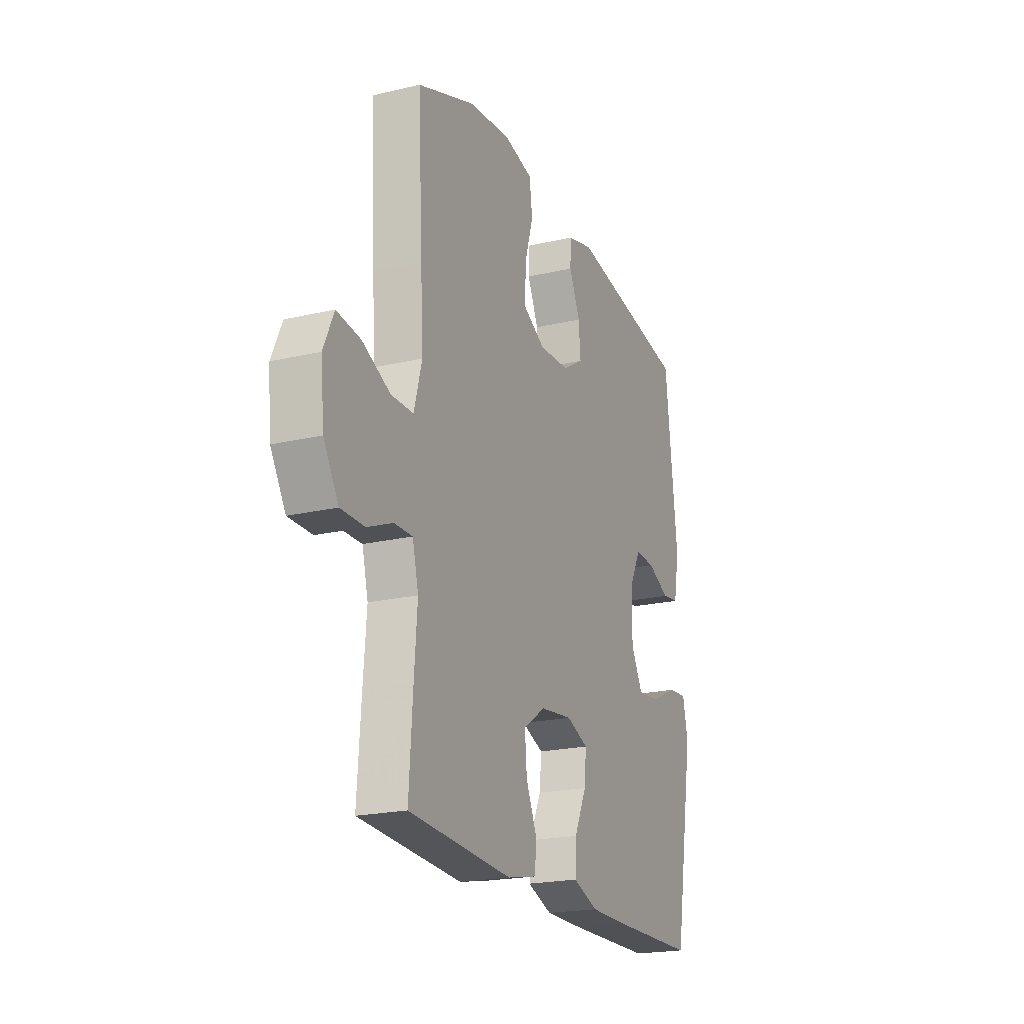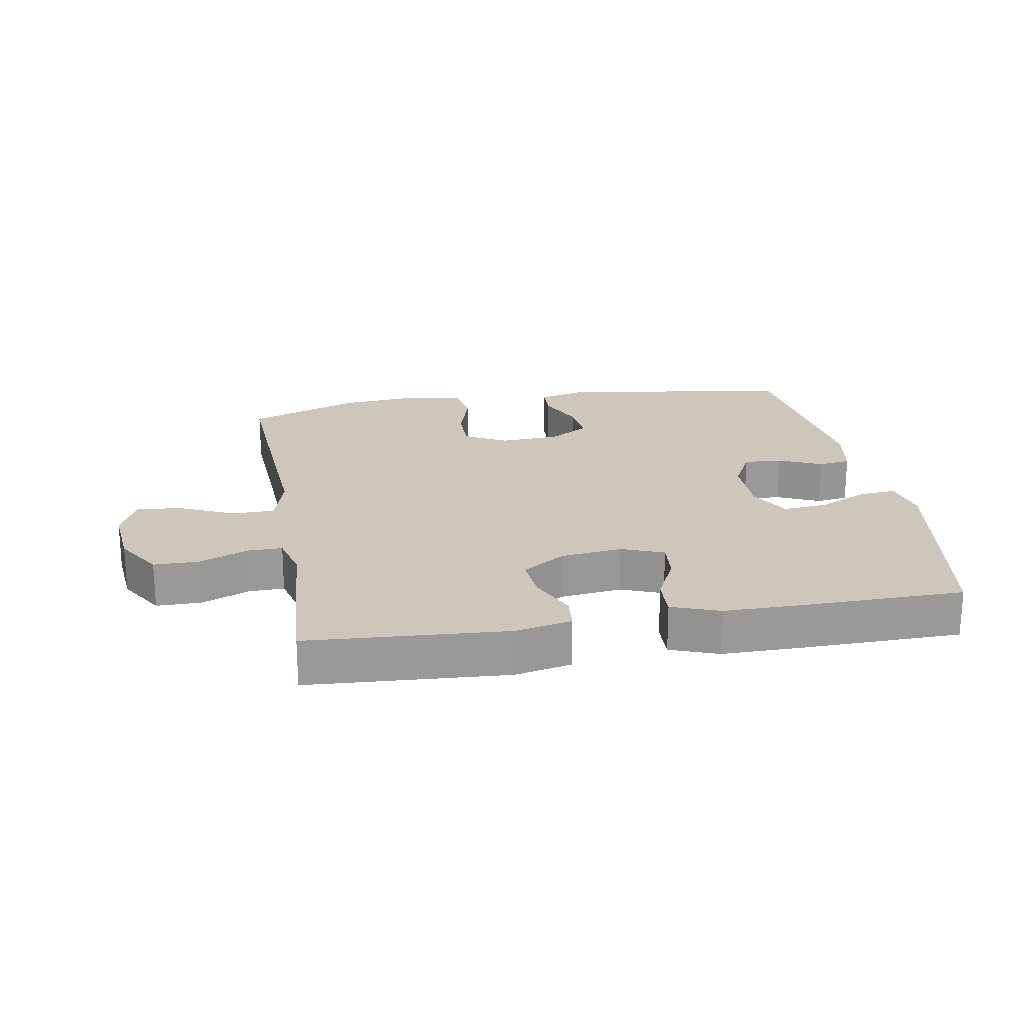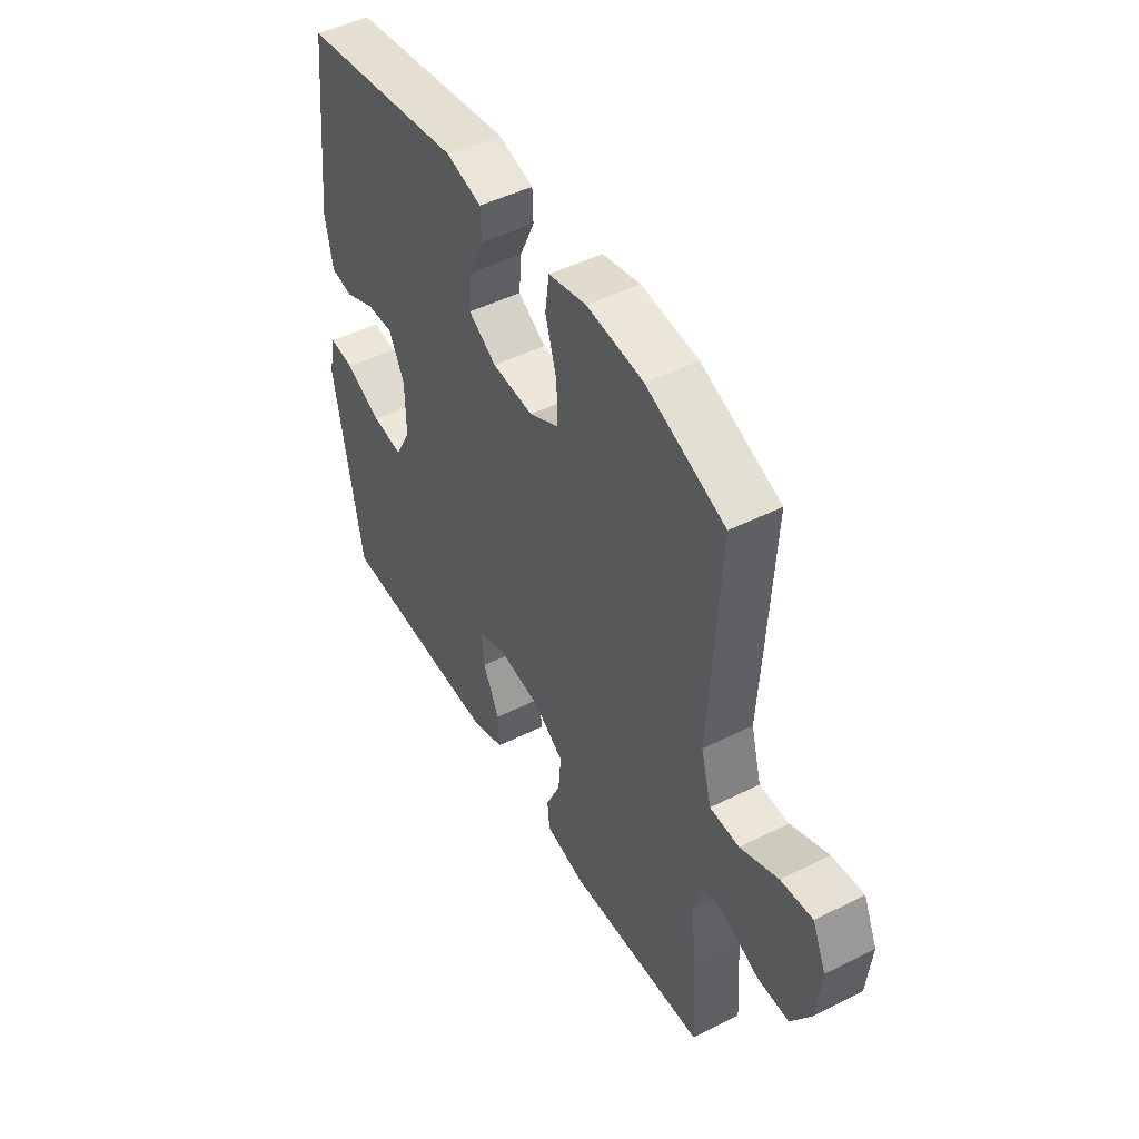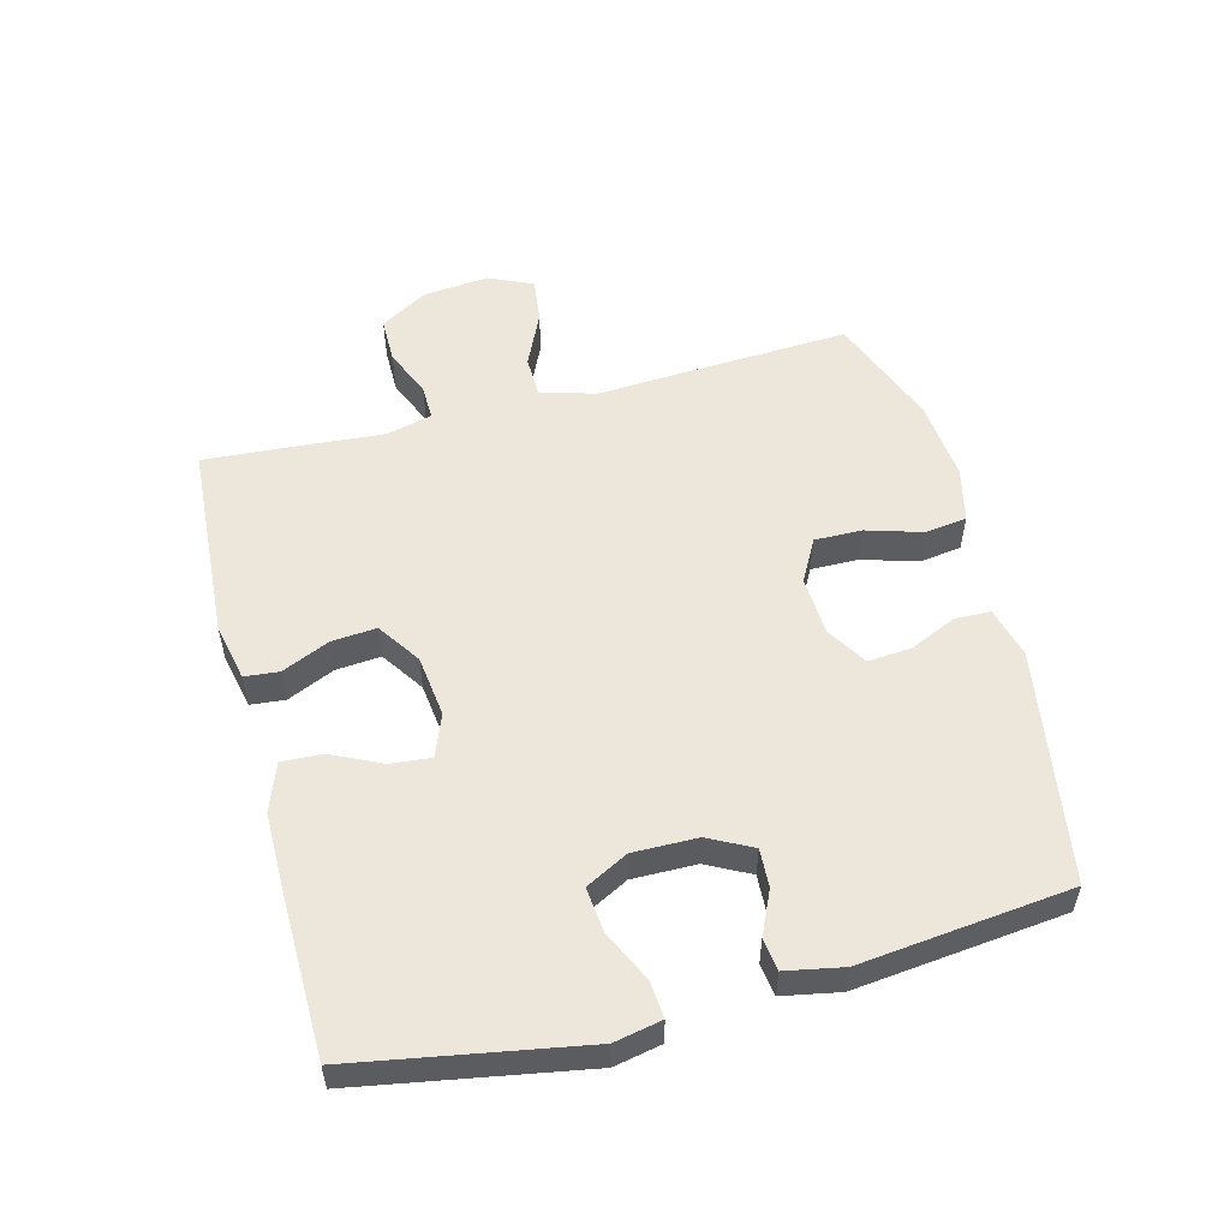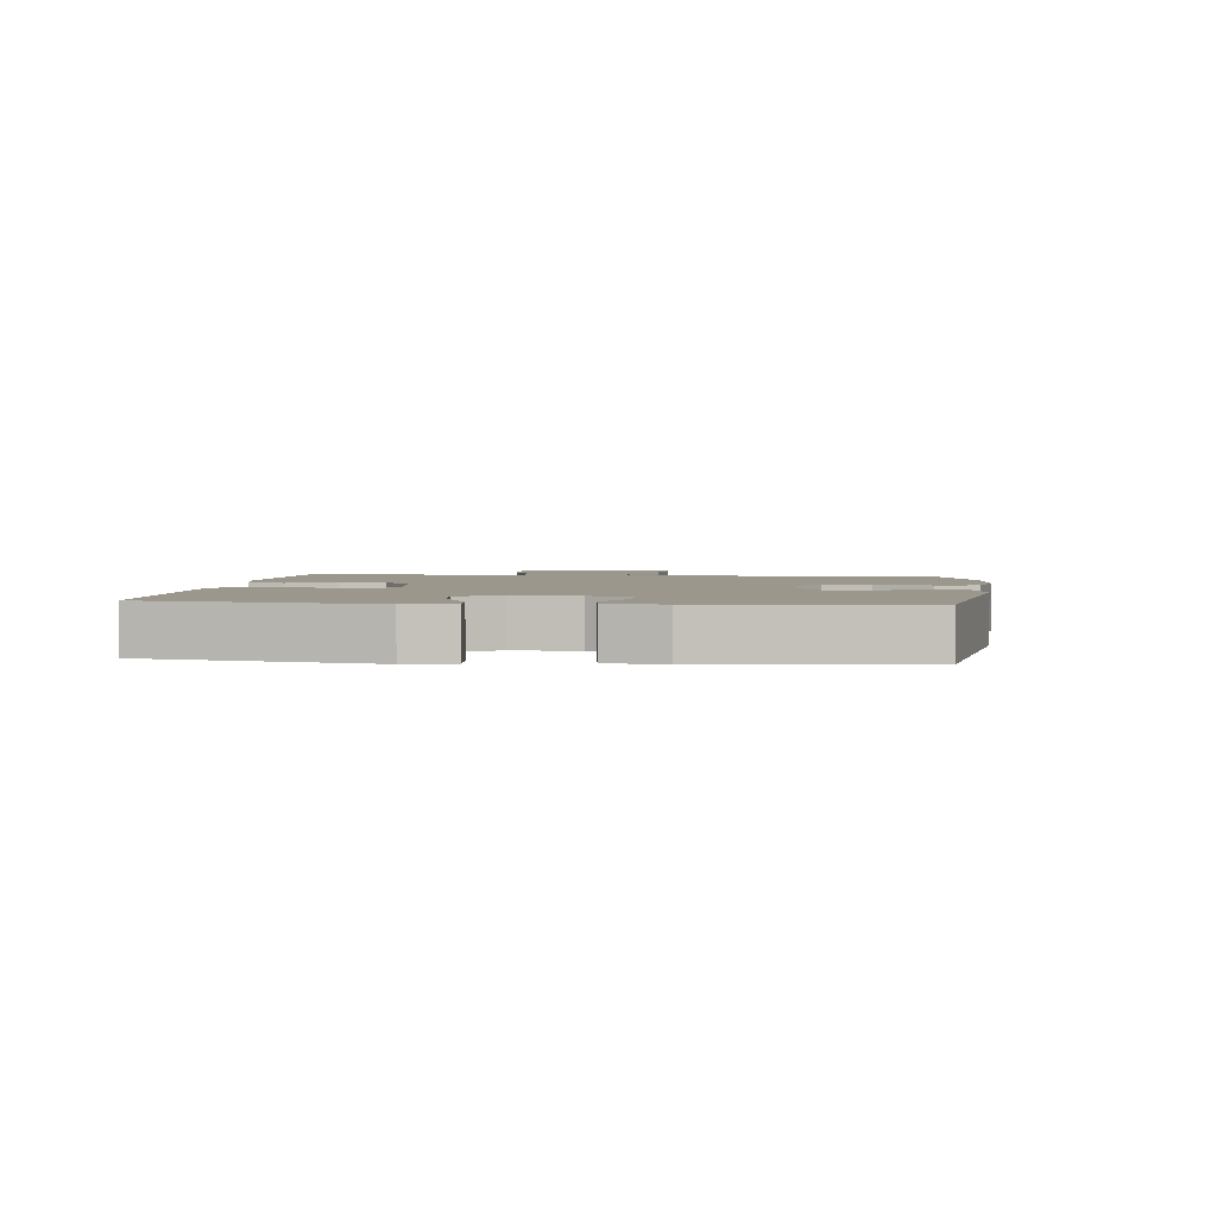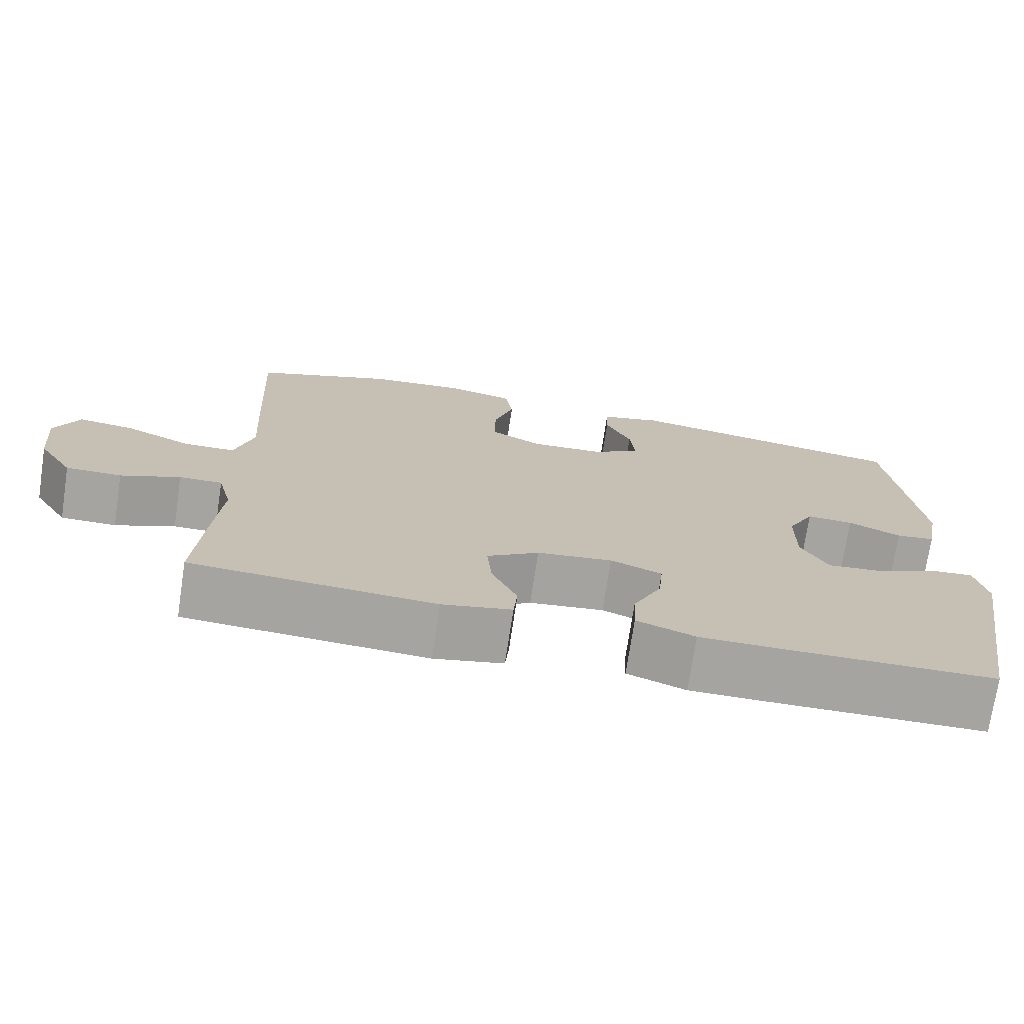
<metadata>
{"format":"obj","ext":"obj","renderer":"f3d","projection":"perspective","resolution":1024,"background":"white","views":[{"elev":-21.0,"azim":112.9,"up":"+Z"},{"elev":21.4,"azim":170.1,"up":"+Y"},{"elev":47.9,"azim":60.7,"up":"+Z"},{"elev":54.1,"azim":-104.6,"up":"+Y"},{"elev":2.7,"azim":-83.8,"up":"+Y"},{"elev":-73.4,"azim":171.4,"up":"+Z"}]}
</metadata>
<code>
v -0.5 0.07 -0.5
v -0.562 0.07 -0.147
v -0.547 0.07 -0.073
v -0.49 0.07 -0.078
v -0.41 0.07 -0.116
v -0.34 0.07 -0.123
v -0.305 0.07 -0.057
v -0.306 0.07 0.043
v -0.341 0.07 0.111
v -0.401 0.07 0.108
v -0.469 0.07 0.077
v -0.519 0.07 0.084
v -0.536 0.07 0.173
v -0.5 0.07 0.5
v -0.135 0.07 0.559
v -0.056 0.07 0.538
v -0.054 0.07 0.483
v -0.087 0.07 0.41
v -0.093 0.07 0.342
v -0.03 0.07 0.303
v 0.063 0.07 0.298
v 0.129 0.07 0.334
v 0.128 0.07 0.408
v 0.102 0.07 0.494
v 0.111 0.07 0.56
v 0.196 0.07 0.58
v 0.323 0.07 0.568
v 0.5 0.07 0.5
v 0.486 0.07 0.239
v 0.478 0.07 0.103
v 0.502 0.07 0.016
v 0.568 0.07 0.015
v 0.653 0.07 0.054
v 0.724 0.07 0.063
v 0.755 0.07 -0.006
v 0.745 0.07 -0.109
v 0.7 0.07 -0.183
v 0.629 0.07 -0.183
v 0.553 0.07 -0.151
v 0.498 0.07 -0.15
v 0.48 0.07 -0.222
v 0.489 0.07 -0.338
v 0.5 0.07 -0.5
v 0.189 0.07 -0.52
v 0.1 0.07 -0.501
v 0.095 0.07 -0.447
v 0.128 0.07 -0.373
v 0.134 0.07 -0.303
v 0.067 0.07 -0.258
v -0.03 0.07 -0.246
v -0.096 0.07 -0.272
v -0.09 0.07 -0.335
v -0.053 0.07 -0.413
v -0.05 0.07 -0.476
v -0.125 0.07 -0.504
v -0.246 0.07 -0.504
v -0.5 0 -0.5
v -0.562 0 -0.147
v -0.547 0 -0.073
v -0.49 0 -0.078
v -0.41 0 -0.116
v -0.34 0 -0.123
v -0.305 0 -0.057
v -0.306 0 0.043
v -0.341 0 0.111
v -0.401 0 0.108
v -0.469 0 0.077
v -0.519 0 0.084
v -0.536 0 0.173
v -0.5 0 0.5
v -0.135 0 0.559
v -0.056 0 0.538
v -0.054 0 0.483
v -0.087 0 0.41
v -0.093 0 0.342
v -0.03 0 0.303
v 0.063 0 0.298
v 0.129 0 0.334
v 0.128 0 0.408
v 0.102 0 0.494
v 0.111 0 0.56
v 0.196 0 0.58
v 0.323 0 0.568
v 0.5 0 0.5
v 0.486 0 0.239
v 0.478 0 0.103
v 0.502 0 0.016
v 0.568 0 0.015
v 0.653 0 0.054
v 0.724 0 0.063
v 0.755 0 -0.006
v 0.745 0 -0.109
v 0.7 0 -0.183
v 0.629 0 -0.183
v 0.553 0 -0.151
v 0.498 0 -0.15
v 0.48 0 -0.222
v 0.489 0 -0.338
v 0.5 0 -0.5
v 0.189 0 -0.52
v 0.1 0 -0.501
v 0.095 0 -0.447
v 0.128 0 -0.373
v 0.134 0 -0.303
v 0.067 0 -0.258
v -0.03 0 -0.246
v -0.096 0 -0.272
v -0.09 0 -0.335
v -0.053 0 -0.413
v -0.05 0 -0.476
v -0.125 0 -0.504
v -0.246 0 -0.504
f 3 4 5
f 2 3 5
f 1 2 5
f 56 1 5
f 55 56 5
f 54 55 5
f 53 54 5
f 52 53 5
f 51 52 5 6
f 50 51 6 7
f 49 50 7 8
f 48 49 8 9
f 45 46 47
f 44 45 47
f 43 44 47
f 42 43 47
f 41 42 47
f 40 41 47 48
f 37 38 39
f 36 37 39
f 35 36 39
f 34 35 39
f 33 34 39
f 32 33 39
f 31 32 39 40
f 40 48 9
f 31 40 9
f 30 31 9
f 28 29 30
f 27 28 30
f 26 27 30
f 25 26 30
f 24 25 30
f 23 24 30
f 16 17 18
f 15 16 18
f 14 15 18
f 13 14 18
f 12 13 18
f 11 12 18
f 10 11 18
f 9 10 18 19
f 22 23 30
f 21 22 30
f 20 21 30 9
f 9 19 20
f 61 60 59
f 61 59 58
f 61 58 57
f 61 57 112
f 61 112 111
f 61 111 110
f 61 110 109
f 61 109 108
f 62 61 108 107
f 63 62 107 106
f 64 63 106 105
f 65 64 105 104
f 103 102 101
f 103 101 100
f 103 100 99
f 103 99 98
f 103 98 97
f 104 103 97 96
f 95 94 93
f 95 93 92
f 95 92 91
f 95 91 90
f 95 90 89
f 95 89 88
f 96 95 88 87
f 65 104 96
f 65 96 87
f 65 87 86
f 86 85 84
f 86 84 83
f 86 83 82
f 86 82 81
f 86 81 80
f 86 80 79
f 74 73 72
f 74 72 71
f 74 71 70
f 74 70 69
f 74 69 68
f 74 68 67
f 74 67 66
f 75 74 66 65
f 86 79 78
f 86 78 77
f 65 86 77 76
f 76 75 65
f 1 57 58 2
f 2 58 59 3
f 3 59 60 4
f 4 60 61 5
f 5 61 62 6
f 6 62 63 7
f 7 63 64 8
f 8 64 65 9
f 9 65 66 10
f 10 66 67 11
f 11 67 68 12
f 12 68 69 13
f 13 69 70 14
f 14 70 71 15
f 15 71 72 16
f 16 72 73 17
f 17 73 74 18
f 18 74 75 19
f 19 75 76 20
f 20 76 77 21
f 21 77 78 22
f 22 78 79 23
f 23 79 80 24
f 24 80 81 25
f 25 81 82 26
f 26 82 83 27
f 27 83 84 28
f 28 84 85 29
f 29 85 86 30
f 30 86 87 31
f 31 87 88 32
f 32 88 89 33
f 33 89 90 34
f 34 90 91 35
f 35 91 92 36
f 36 92 93 37
f 37 93 94 38
f 38 94 95 39
f 39 95 96 40
f 40 96 97 41
f 41 97 98 42
f 42 98 99 43
f 43 99 100 44
f 44 100 101 45
f 45 101 102 46
f 46 102 103 47
f 47 103 104 48
f 48 104 105 49
f 49 105 106 50
f 50 106 107 51
f 51 107 108 52
f 52 108 109 53
f 53 109 110 54
f 54 110 111 55
f 55 111 112 56
f 56 112 57 1

</code>
